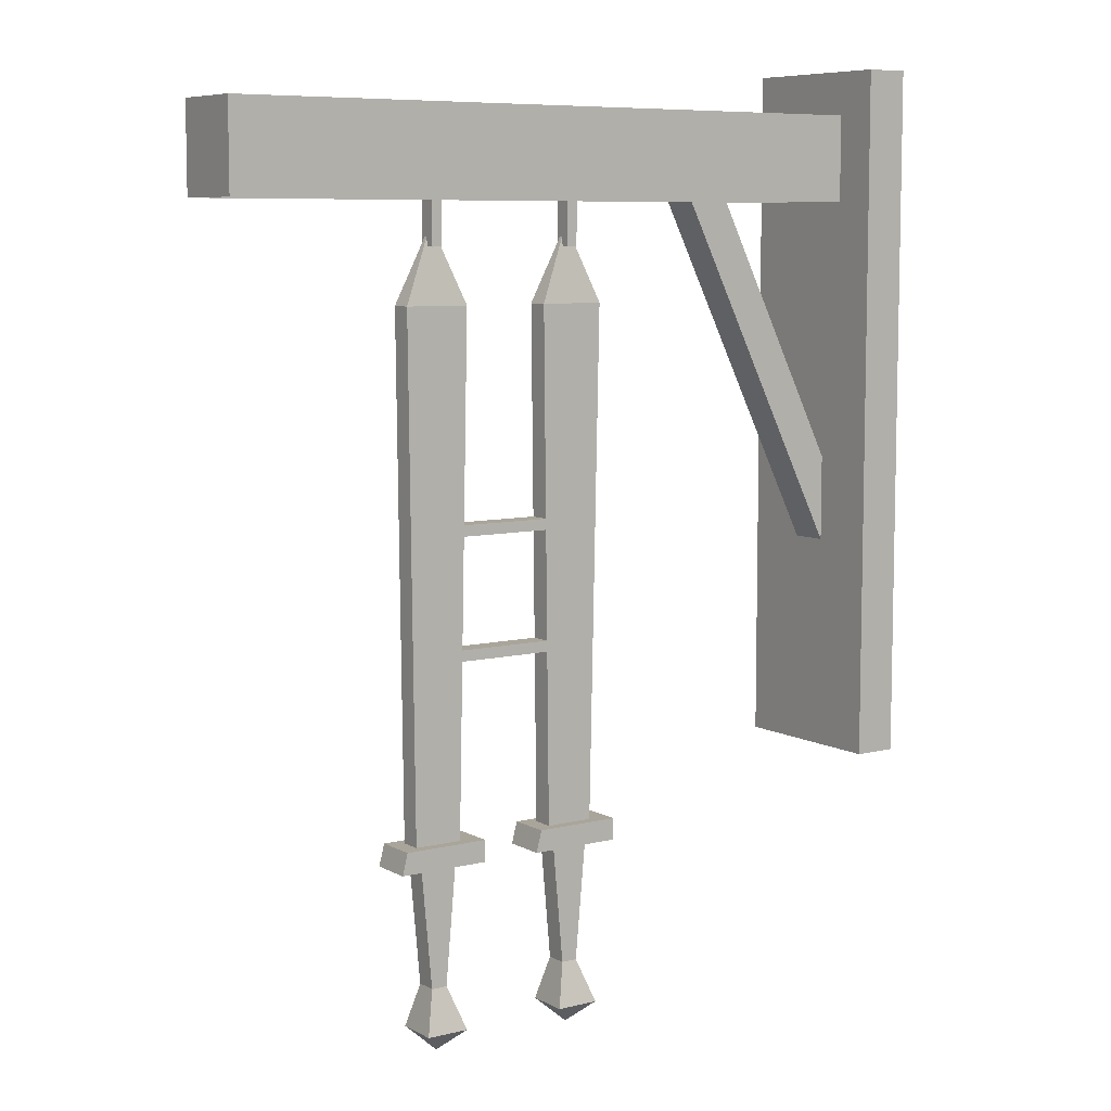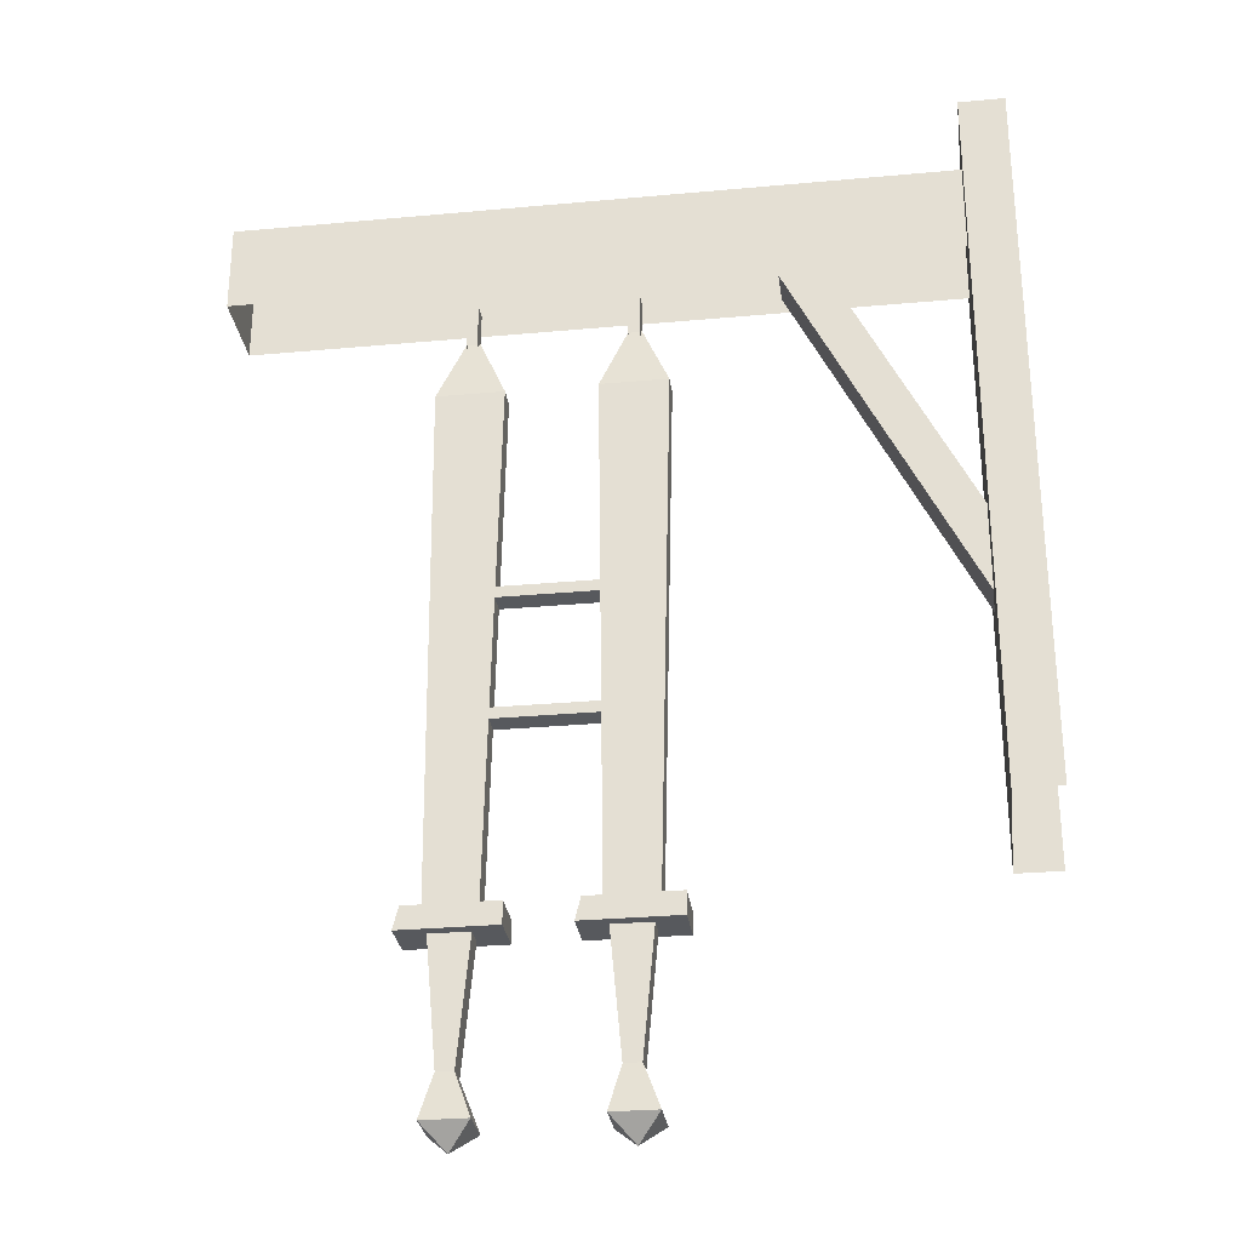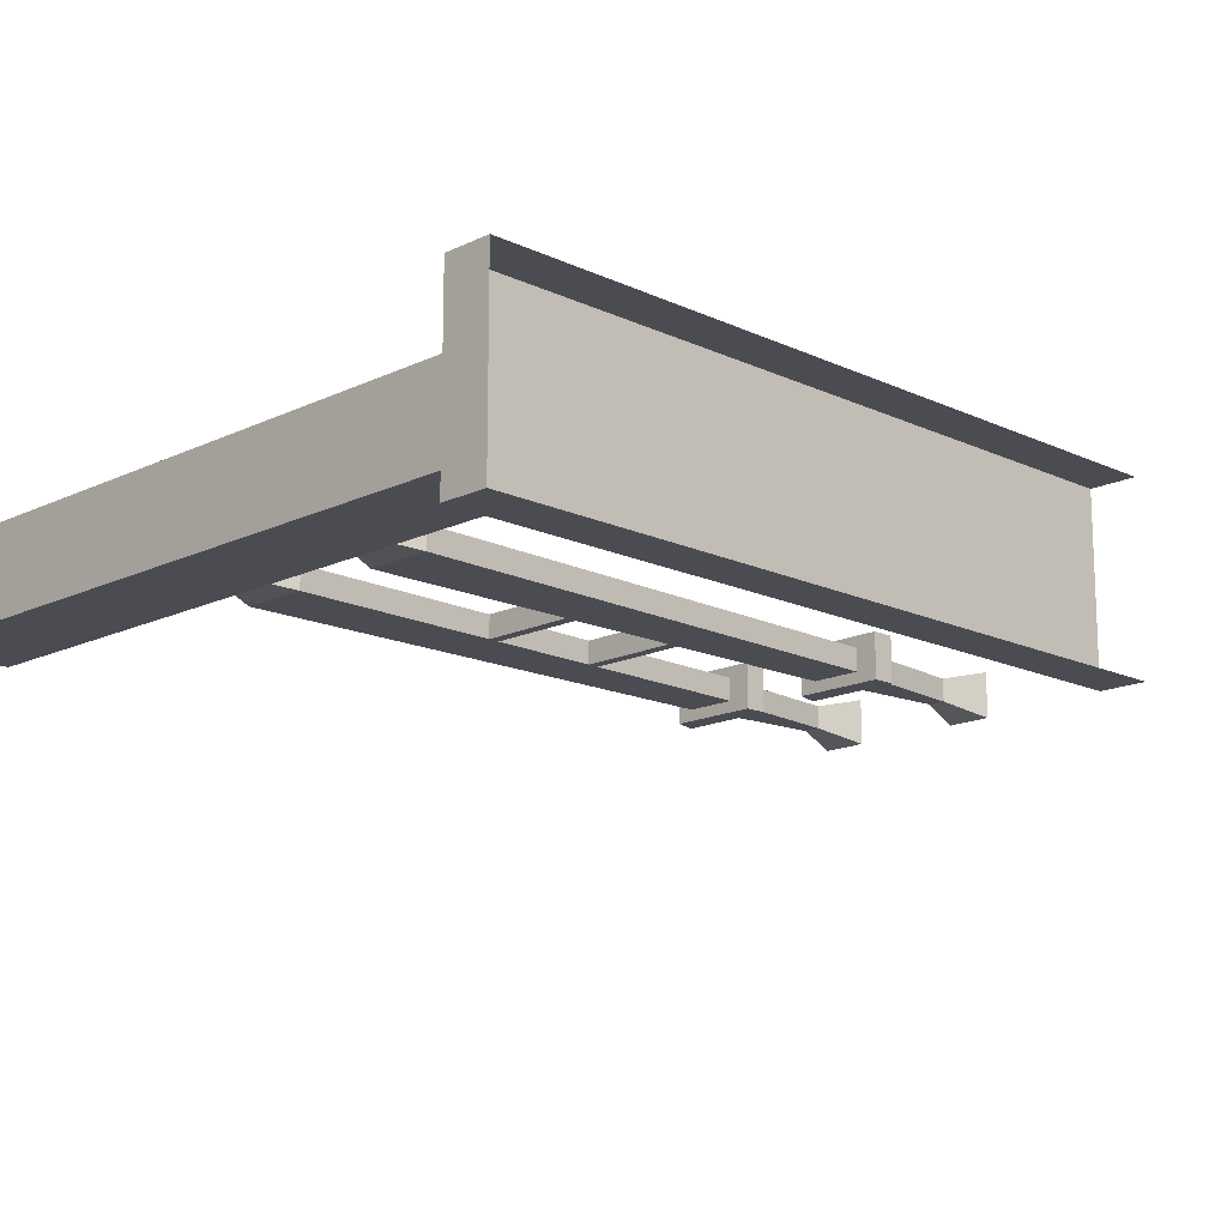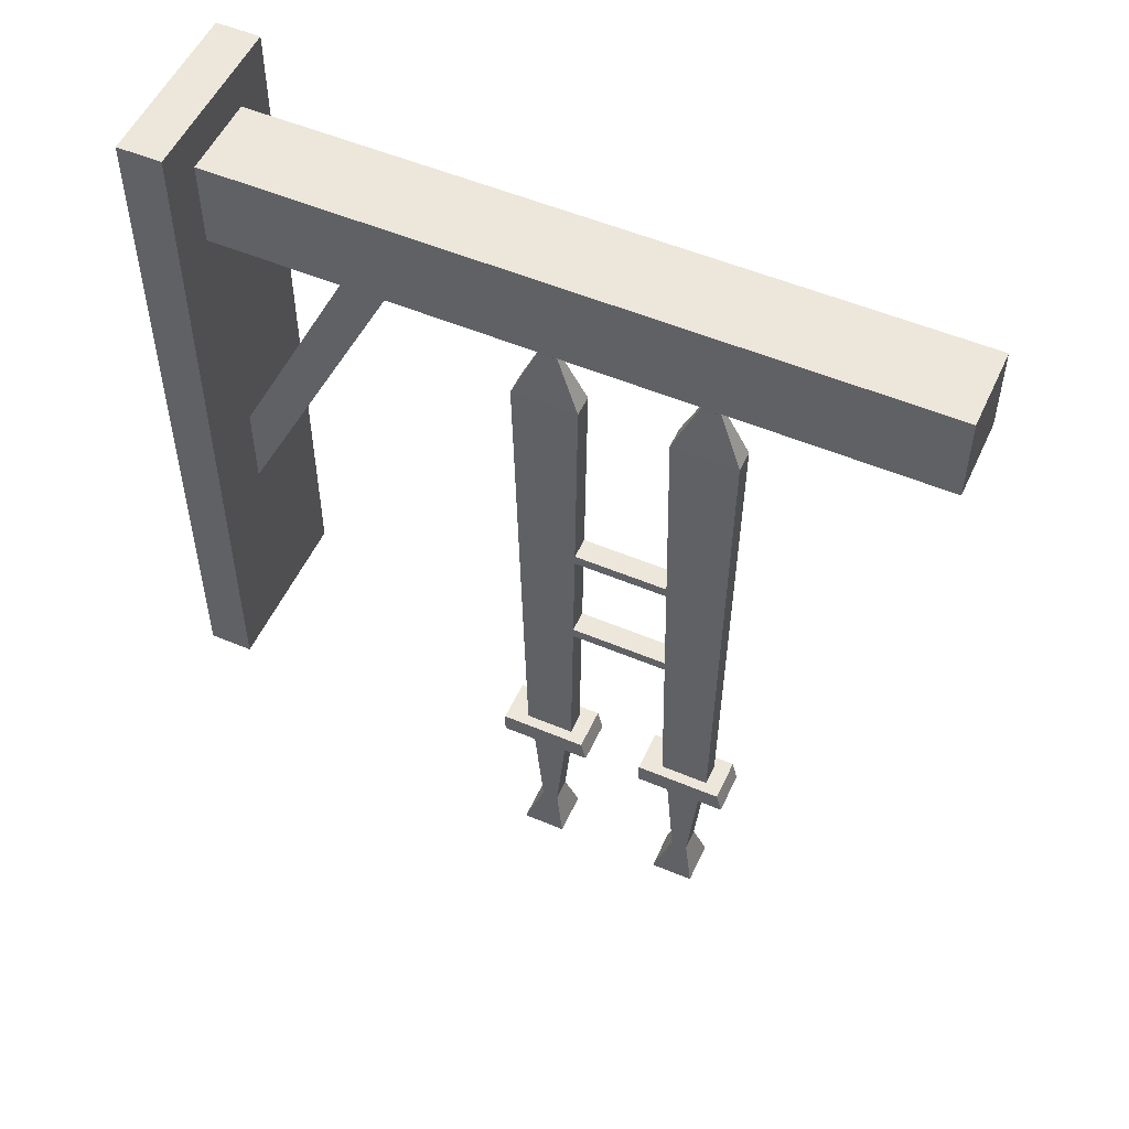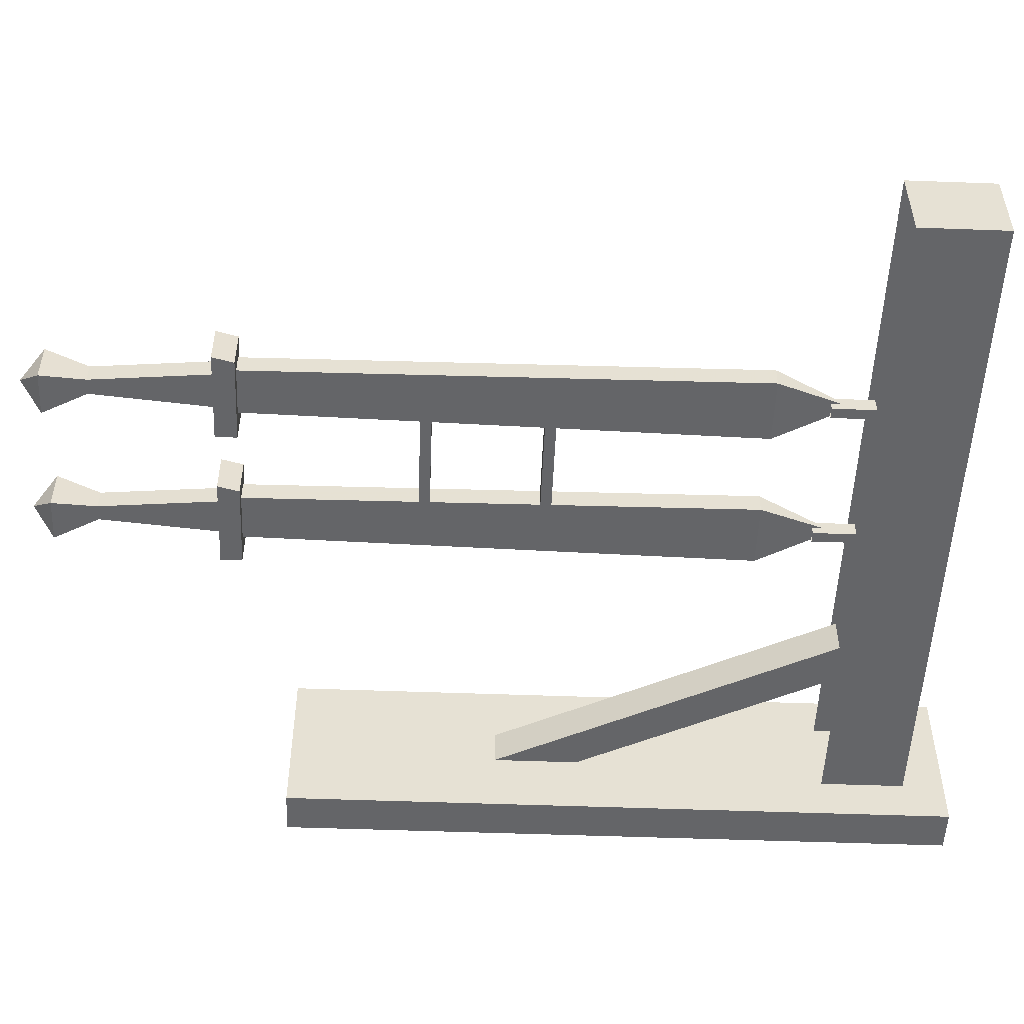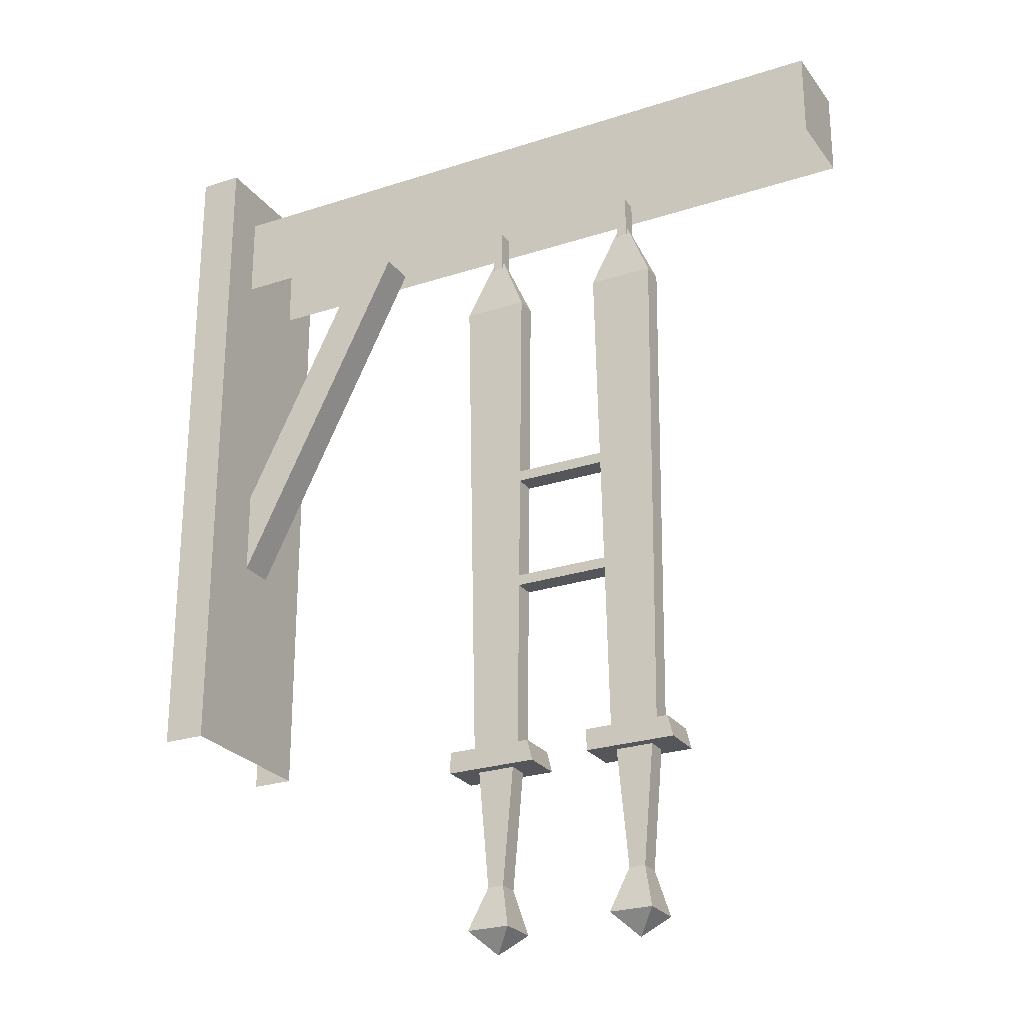
<metadata>
{"format":"obj","ext":"obj","renderer":"f3d","projection":"perspective","resolution":1024,"background":"white","views":[{"elev":7.7,"azim":145.4,"up":"+Y"},{"elev":-29.1,"azim":-172.2,"up":"+Y"},{"elev":-15.5,"azim":-134.7,"up":"+Z"},{"elev":53.1,"azim":24.3,"up":"+Y"},{"elev":-51.6,"azim":87.7,"up":"+Z"},{"elev":-25.3,"azim":27.8,"up":"+Y"}]}
</metadata>
<code>
v -0.4375 0.875 0.1172
v -0.4375 1.875 0.1172
v -0.4375 1.875 -0.125
v -0.4375 0.875 -0.125
v -0.5 1.875 -0.125
v -0.5 0.875 -0.125
v -0.5 1.875 0.1172
v -0.5 0.875 0.1172
v -0.4375 1.312 -0.03125
v -0.25 1.688 -0.03125
v -0.25 1.688 0.02344
v -0.4375 1.312 0.02344
v -0.4375 1.188 0.02344
v -0.1875 1.688 0.02344
v -0.1875 1.688 -0.03125
v -0.4375 1.188 -0.03125
v 0.5547 1.688 0.05469
v 0.5547 1.812 0.05469
v 0.5547 1.812 -0.0625
v 0.5547 1.688 -0.0625
v -0.4375 1.812 -0.0625
v -0.4375 1.688 -0.0625
v -0.4375 1.812 0.05469
v -0.4375 1.688 0.05469
v 0.2344 1.625 -0.01562
v 0.2344 1.625 0.007812
v 0.2344 1.688 0.007812
v 0.2344 1.688 -0.01562
v 0.2188 1.625 -0.01562
v 0.2188 1.688 -0.01562
v 0.2188 1.625 0.007812
v 0.2188 1.688 0.007812
v 0.01562 1.625 -0.01562
v 0.01562 1.625 0.007812
v 0.01562 1.688 0.007812
v 0.01562 1.688 -0.01562
v 0 1.625 -0.01562
v 0 1.688 -0.01562
v 0 1.625 0.007812
v 0 1.688 0.007812
v -0.05469 0.8125 0.03125
v -0.05469 0.7812 0.03125
v -0.05469 0.7812 -0.03125
v -0.05469 0.8125 -0.03125
v 0.07031 0.8125 0.03125
v 0.07812 0.7812 0.03125
v 0.07812 0.7812 -0.03125
v 0.07031 0.8125 -0.03125
v 0.04688 0.8125 -0.01562
v -0.02344 0.8125 -0.01562
v -0.02344 0.8125 0.01562
v 0.04688 0.8125 0.01562
v 0.05469 1.547 -0.01562
v -0.03906 1.547 -0.01562
v -0.03906 1.547 0.01562
v 0.05469 1.547 0.01562
v 0.007812 1.656 0
v 0.03906 0.5469 -0.03125
v -0.02344 0.5469 -0.03125
v 0.007812 0.5156 0
v 0.03906 0.5469 0.03125
v 0.02344 0.6094 -0.01562
v 0 0.6094 -0.01562
v 0 0.6094 0.01562
v -0.02344 0.5469 0.03125
v 0.02344 0.6094 0.01562
v 0.03906 0.7812 -0.01562
v -0.01562 0.7812 -0.01562
v 0.03906 0.7812 0.01562
v -0.01562 0.7812 0.01562
v 0.1641 0.8125 0.03125
v 0.1641 0.7812 0.03125
v 0.1641 0.7812 -0.03125
v 0.1641 0.8125 -0.03125
v 0.2891 0.8125 0.03125
v 0.2969 0.7812 0.03125
v 0.2969 0.7812 -0.03125
v 0.2891 0.8125 -0.03125
v 0.2656 0.8125 -0.01562
v 0.1953 0.8125 -0.01562
v 0.1953 0.8125 0.01562
v 0.2656 0.8125 0.01562
v 0.2734 1.547 -0.01562
v 0.1797 1.547 -0.01562
v 0.1797 1.547 0.01562
v 0.2734 1.547 0.01562
v 0.2266 1.656 0
v 0.2578 0.5469 -0.03125
v 0.1953 0.5469 -0.03125
v 0.2266 0.5156 0
v 0.2578 0.5469 0.03125
v 0.2422 0.6094 -0.01562
v 0.2188 0.6094 -0.01562
v 0.2188 0.6094 0.01562
v 0.1953 0.5469 0.03125
v 0.2422 0.6094 0.01562
v 0.2578 0.7812 -0.01562
v 0.2031 0.7812 -0.01562
v 0.2578 0.7812 0.01562
v 0.2031 0.7812 0.01562
v 0.1875 1.25 -0.01562
v 0.1875 1.25 0.01562
v 0.04688 1.25 0.01562
v 0.04688 1.25 -0.01562
v 0.1875 1.234 -0.01562
v 0.04688 1.234 -0.01562
v 0.1875 1.234 0.01562
v 0.04688 1.234 0.01562
v 0.1953 1.078 -0.01562
v 0.1953 1.078 0.01562
v 0.04688 1.078 0.01562
v 0.04688 1.078 -0.01562
v 0.1953 1.062 -0.01562
v 0.04688 1.062 -0.01562
v 0.1953 1.062 0.01562
v 0.04688 1.062 0.01562
f 1 2 3
f 1 3 4
f 4 3 5
f 4 5 6
f 7 5 3
f 7 3 2
f 7 2 8
f 8 2 1
f 9 10 11
f 9 11 12
f 12 11 13
f 13 11 14
f 13 14 15
f 13 15 16
f 16 15 9
f 9 15 10
f 17 18 19
f 17 19 20
f 20 19 21
f 20 21 22
f 23 21 19
f 23 19 18
f 23 18 24
f 24 18 17
f 25 26 27
f 25 27 28
f 25 28 29
f 29 28 30
f 29 30 31
f 31 30 32
f 31 32 26
f 26 32 27
f 33 34 35
f 33 35 36
f 33 36 37
f 37 36 38
f 37 38 39
f 39 38 40
f 39 40 34
f 34 40 35
f 41 42 43
f 41 43 44
f 41 44 45
f 41 45 42
f 42 45 46
f 42 46 47
f 42 47 43
f 43 47 44
f 44 47 48
f 44 48 45
f 45 48 46
f 46 48 47
f 49 50 51
f 49 51 52
f 49 52 53
f 49 53 50
f 50 53 54
f 50 54 55
f 50 55 51
f 51 55 52
f 52 55 56
f 52 56 53
f 53 56 57
f 53 57 54
f 54 57 55
f 55 57 56
f 58 59 60
f 58 60 61
f 58 61 62
f 58 62 59
f 59 62 63
f 59 63 64
f 59 64 65
f 59 65 60
f 60 65 61
f 61 65 64
f 61 64 66
f 61 66 62
f 62 66 63
f 63 66 64
f 67 68 63
f 67 63 62
f 67 62 69
f 69 62 66
f 69 66 70
f 70 66 64
f 70 64 68
f 68 64 63
f 71 72 73
f 71 73 74
f 71 74 75
f 71 75 72
f 72 75 76
f 72 76 77
f 72 77 73
f 73 77 74
f 74 77 78
f 74 78 75
f 75 78 76
f 76 78 77
f 79 80 81
f 79 81 82
f 79 82 83
f 79 83 80
f 80 83 84
f 80 84 85
f 80 85 81
f 81 85 82
f 82 85 86
f 82 86 83
f 83 86 87
f 83 87 84
f 84 87 85
f 85 87 86
f 88 89 90
f 88 90 91
f 88 91 92
f 88 92 89
f 89 92 93
f 89 93 94
f 89 94 95
f 89 95 90
f 90 95 91
f 91 95 94
f 91 94 96
f 91 96 92
f 92 96 93
f 93 96 94
f 97 98 93
f 97 93 92
f 97 92 99
f 99 92 96
f 99 96 100
f 100 96 94
f 100 94 98
f 98 94 93
f 101 102 103
f 101 103 104
f 101 104 105
f 105 104 106
f 105 106 107
f 107 106 108
f 107 108 102
f 102 108 103
f 109 110 111
f 109 111 112
f 109 112 113
f 113 112 114
f 113 114 115
f 115 114 116
f 115 116 110
f 110 116 111

</code>
